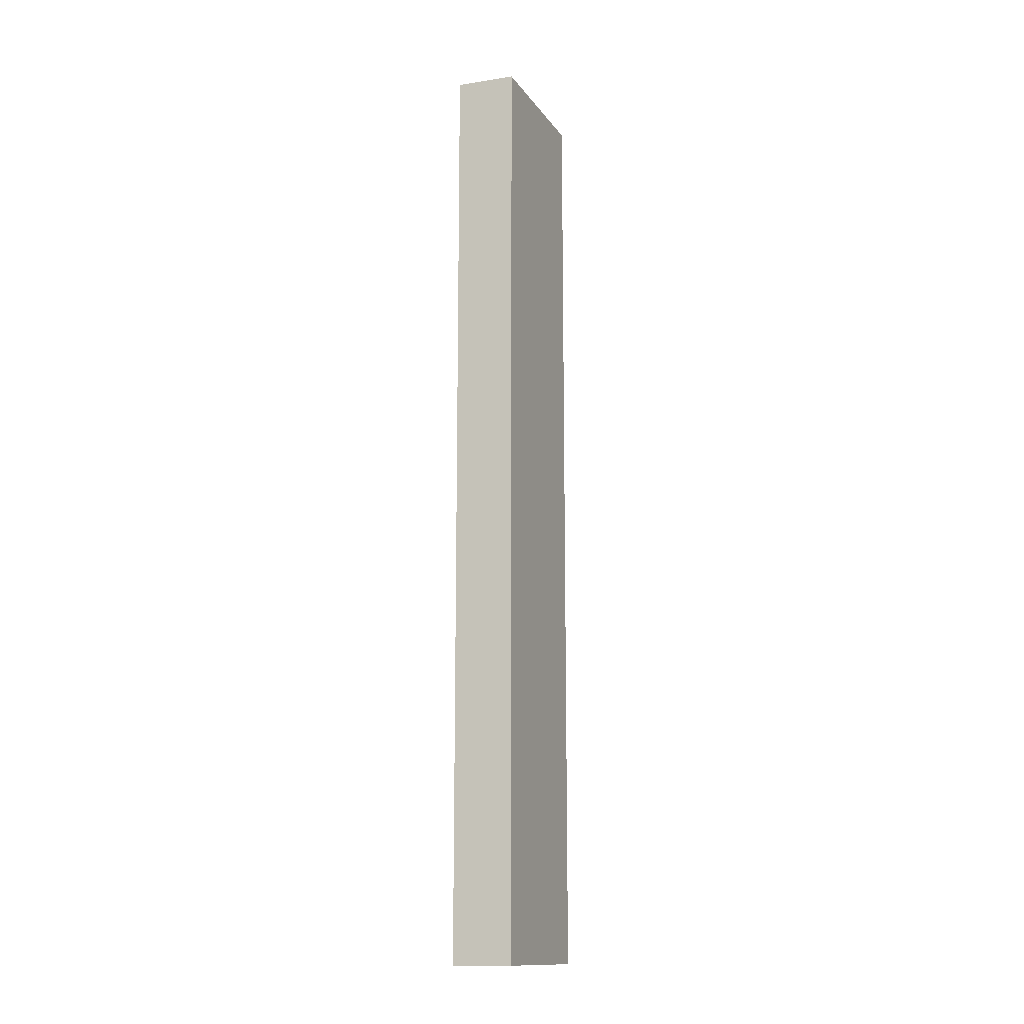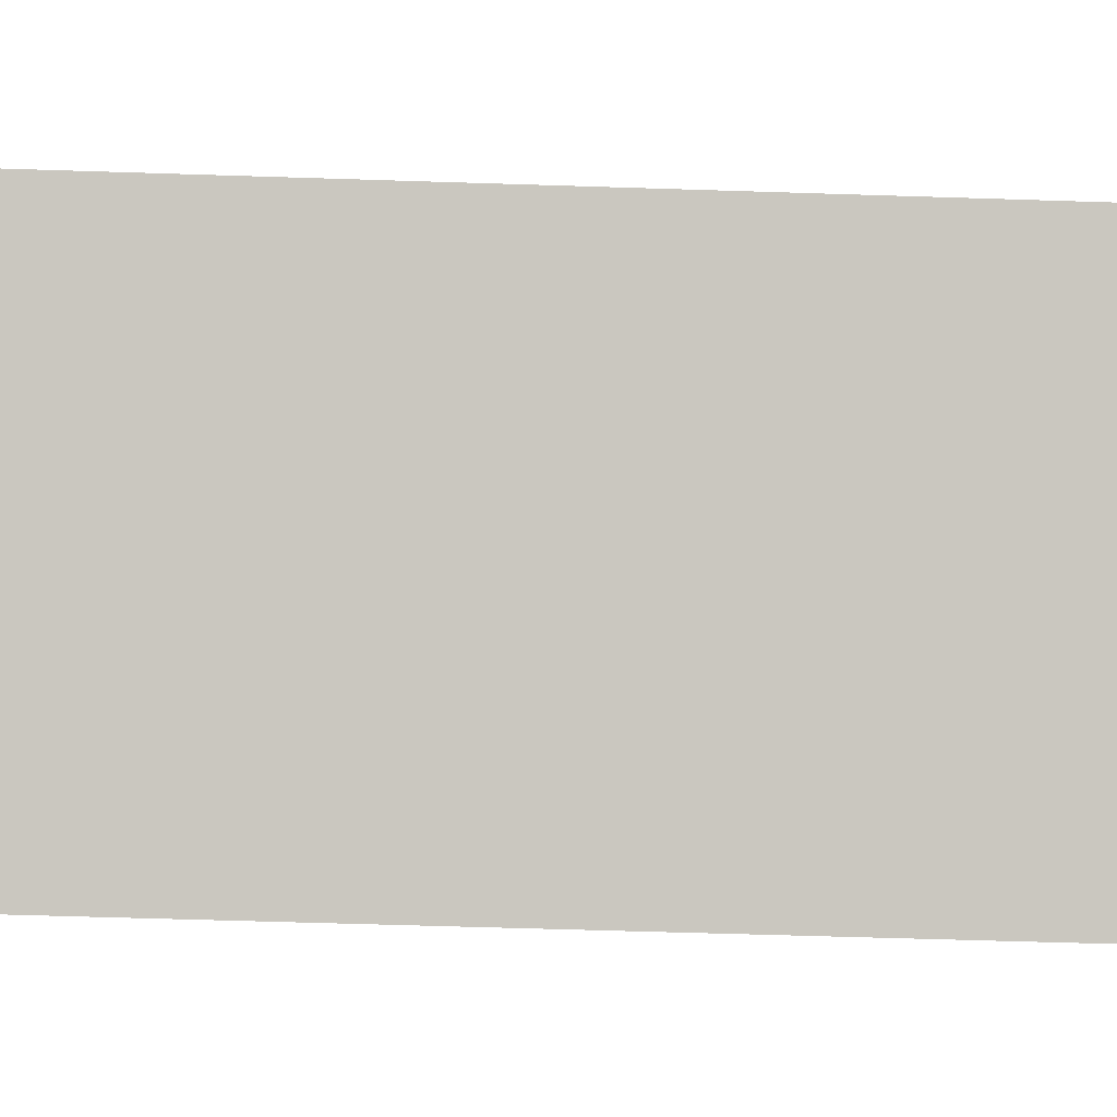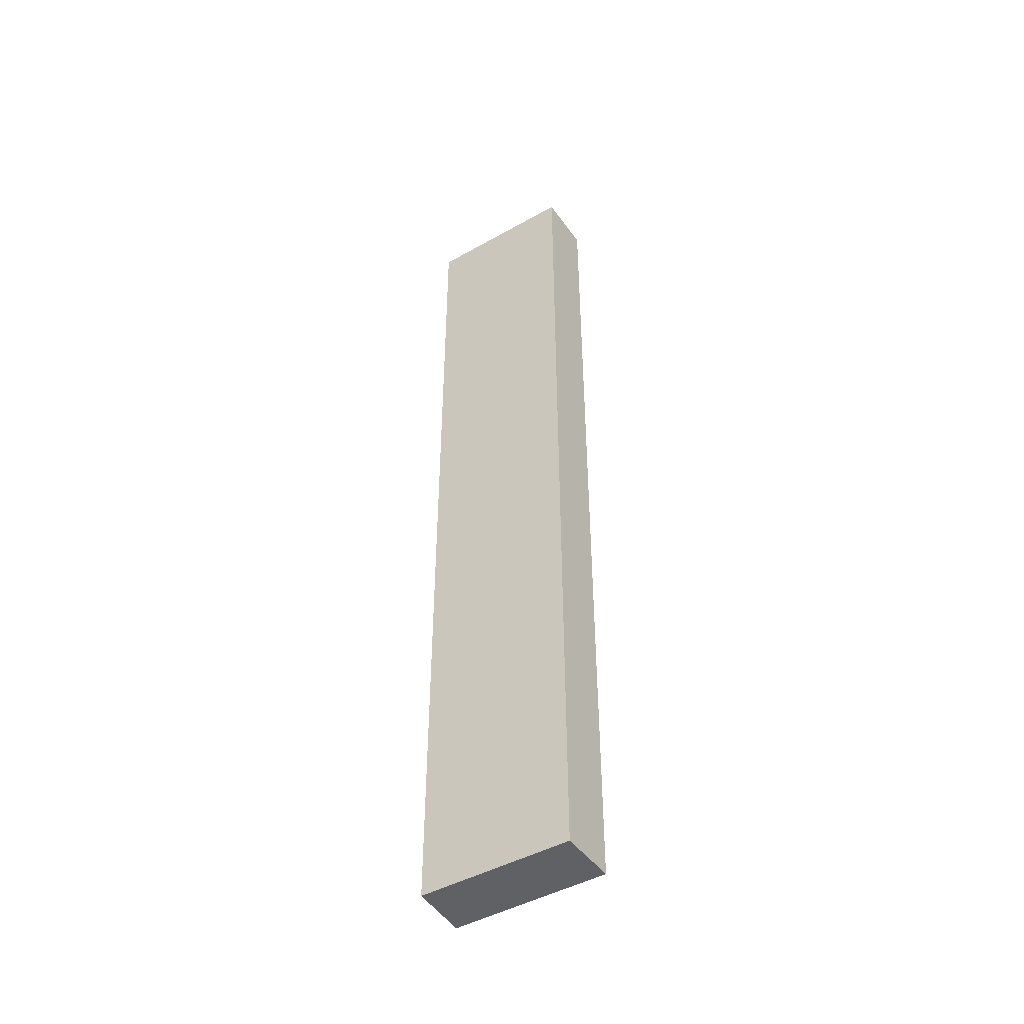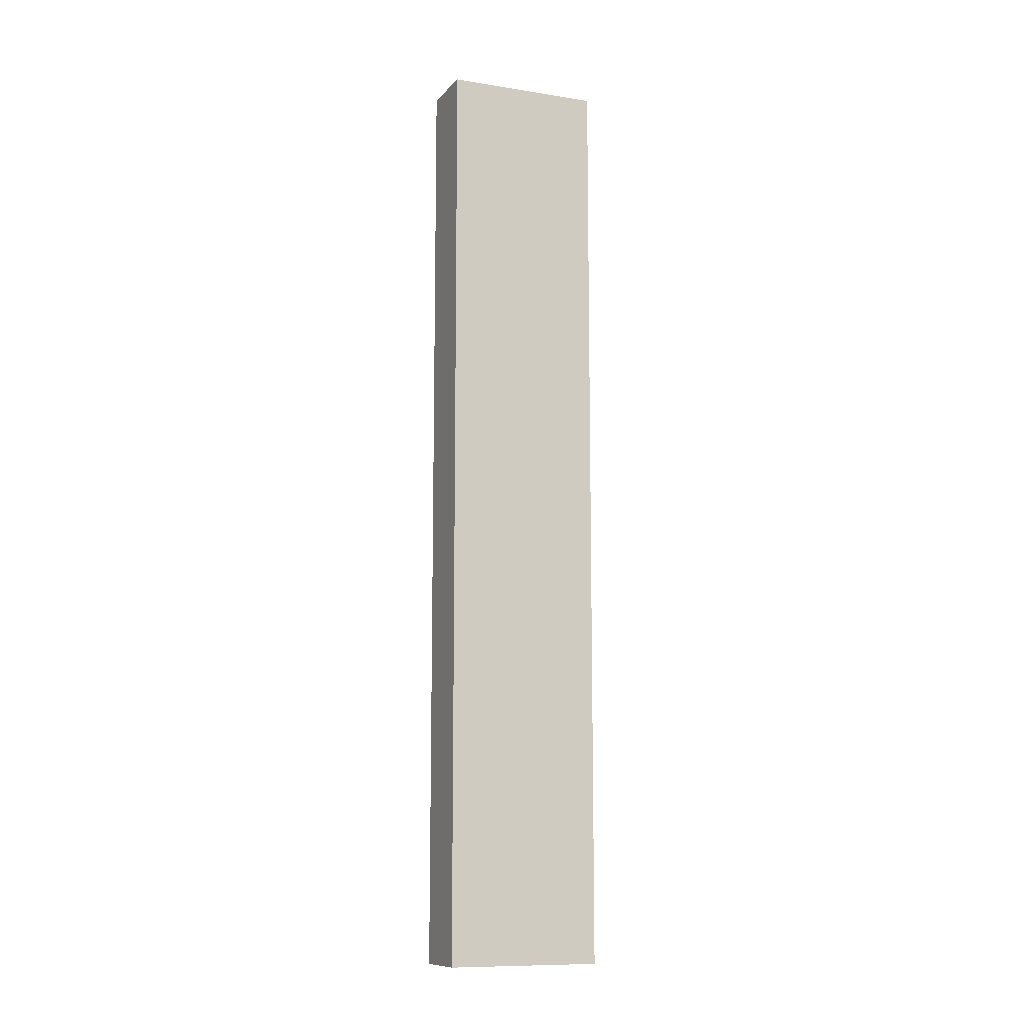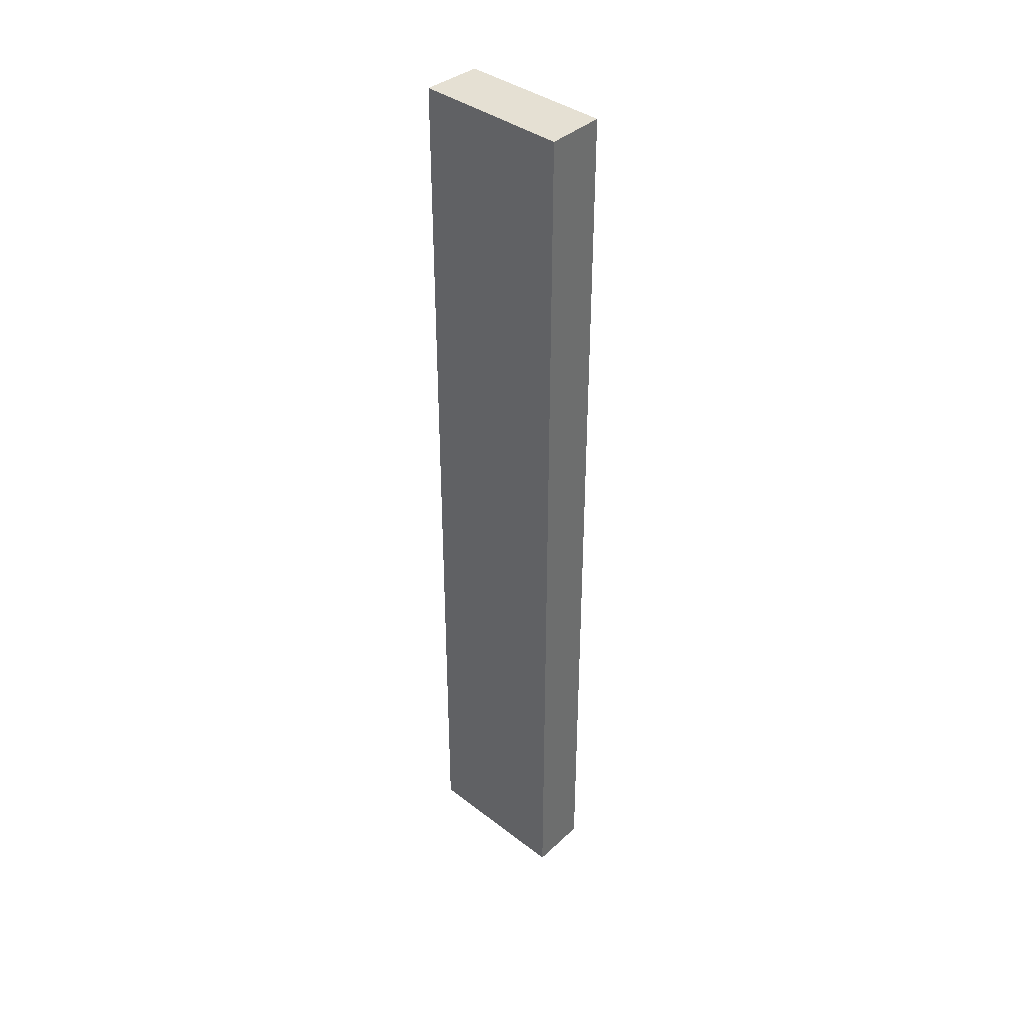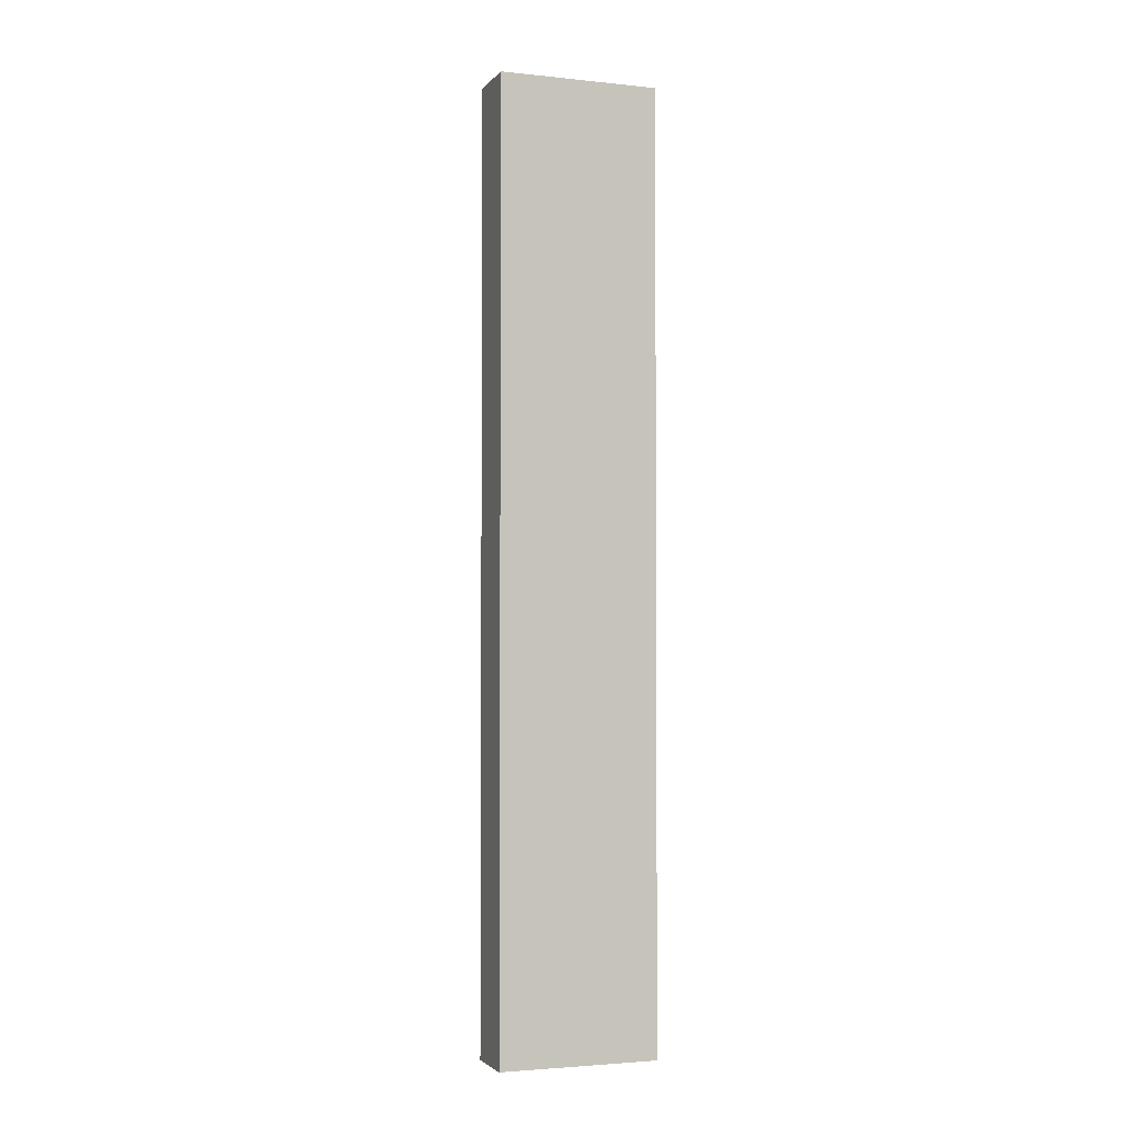
<metadata>
{"format":"obj","ext":"obj","renderer":"f3d","projection":"perspective","resolution":1024,"background":"white","views":[{"elev":-14.0,"azim":-126.9,"up":"+Y"},{"elev":-31.7,"azim":86.9,"up":"+Z"},{"elev":-45.6,"azim":-26.3,"up":"+Y"},{"elev":-10.8,"azim":-80.5,"up":"+Y"},{"elev":38.2,"azim":164.7,"up":"+Y"},{"elev":-2.7,"azim":100.6,"up":"+Y"}]}
</metadata>
<code>
v  1.197 22.49 -0.805
v  1.887 22.49 3.179
v  3.119 22.49 2.456
v  0 22.49 1.377e-15
v  0 0 0
v  1.887 -1.947e-16 3.179
v  3.119 -1.504e-16 2.456
v  1.197 4.929e-17 -0.805
g defaultobject
f 1 2 3
f 2 1 4
f 5 2 4
f 2 5 6
f 6 3 2
f 3 6 7
f 7 1 3
f 1 7 8
f 8 4 1
f 4 8 5
f 5 7 6
f 7 5 8

</code>
